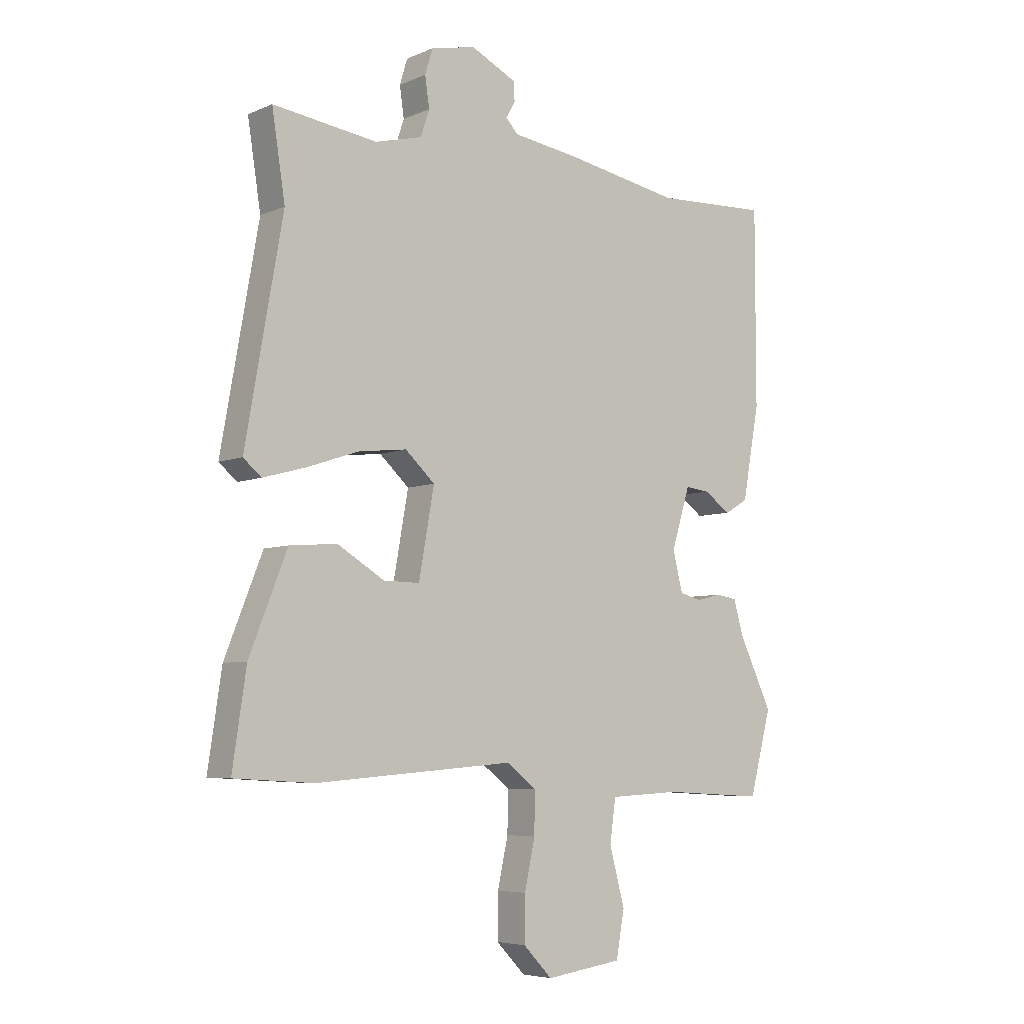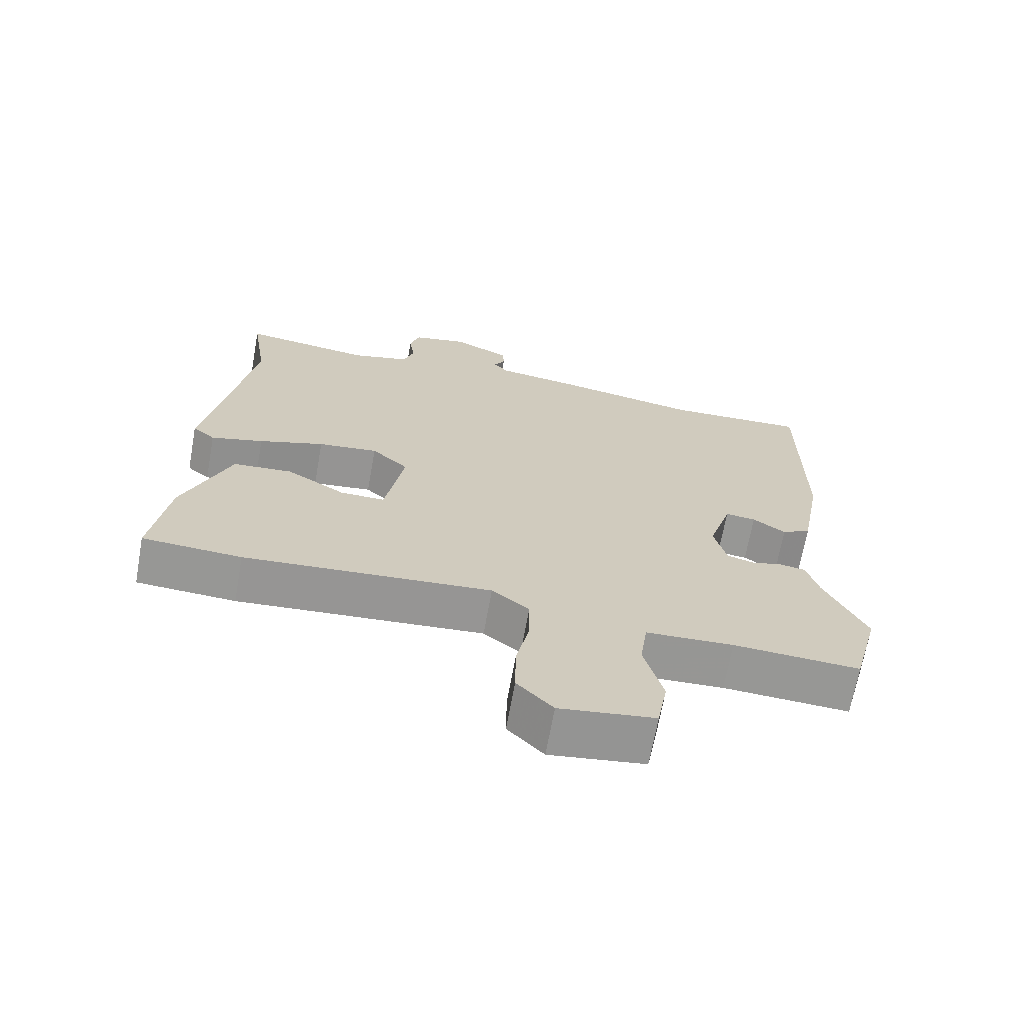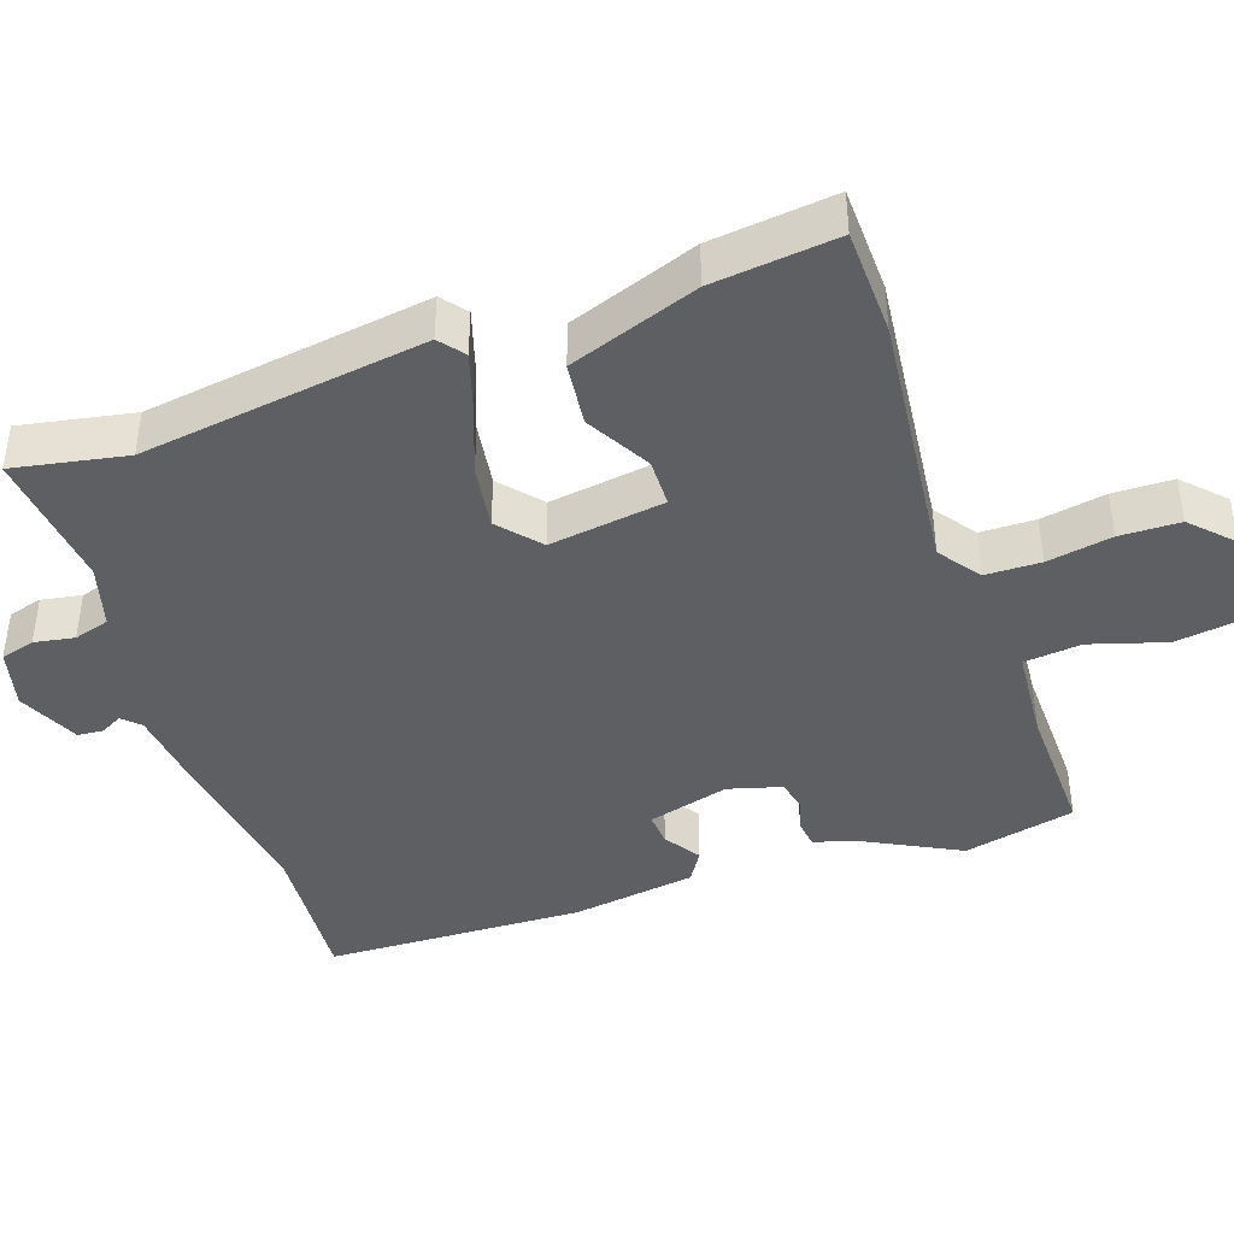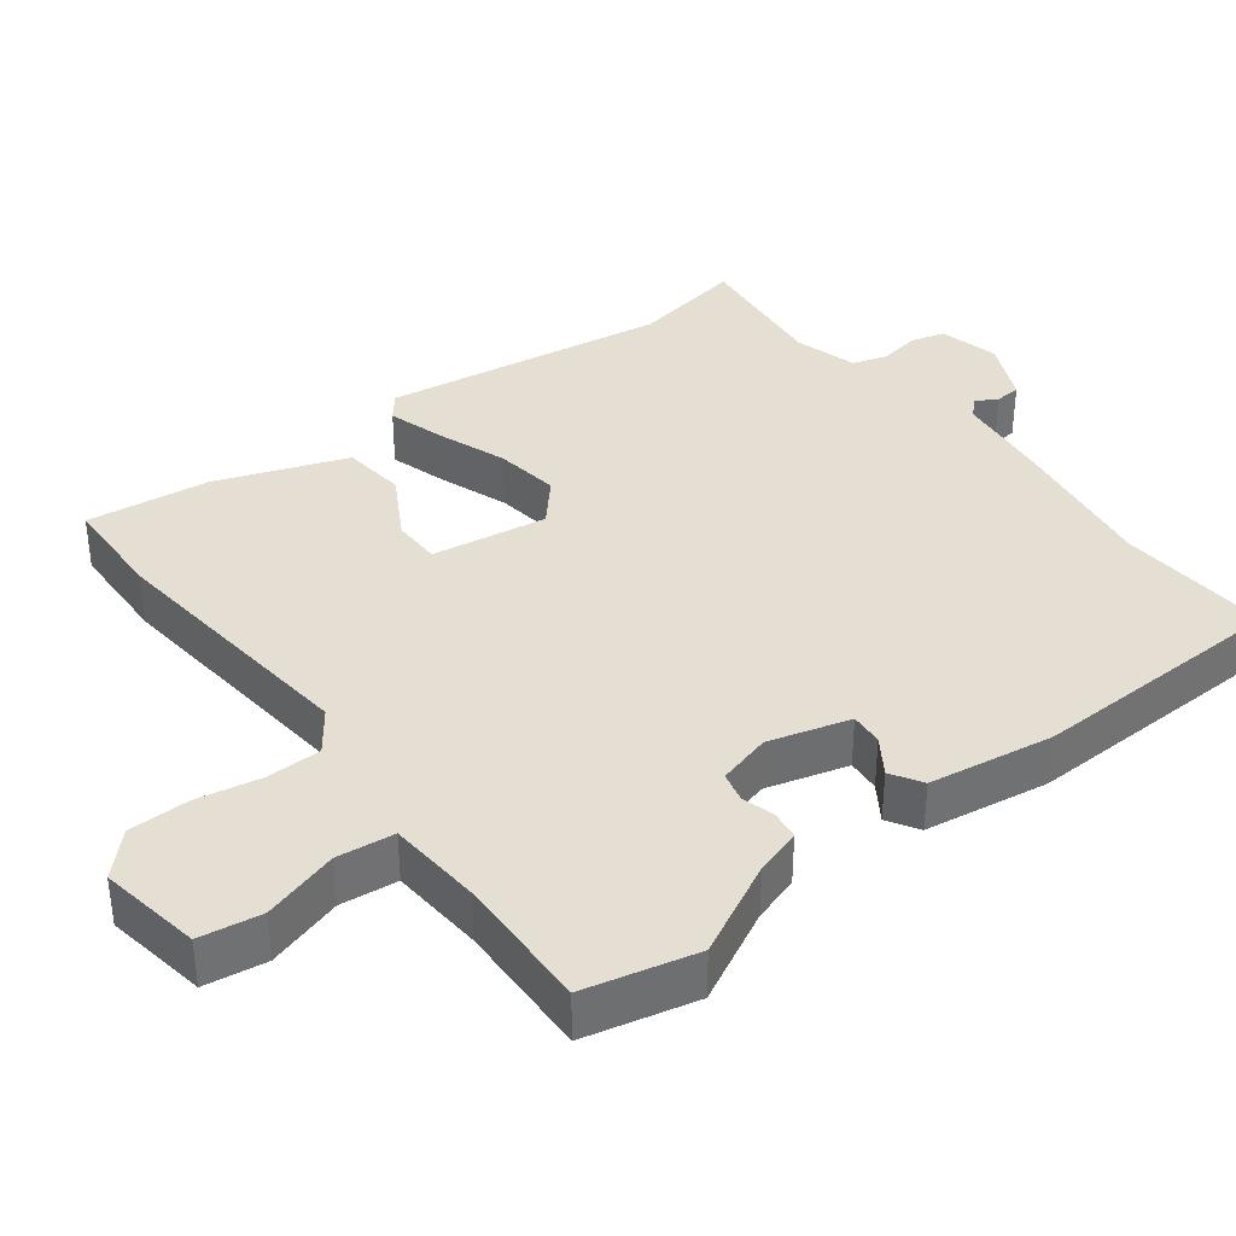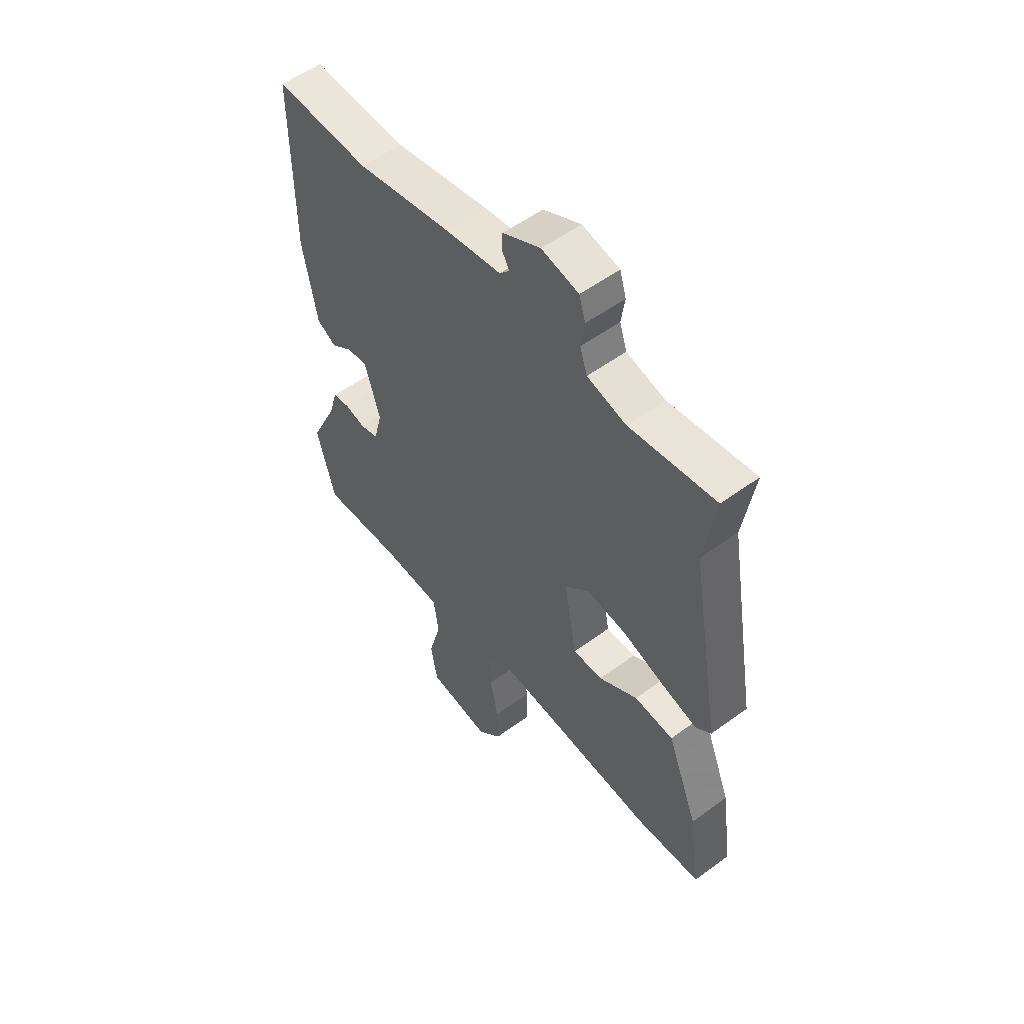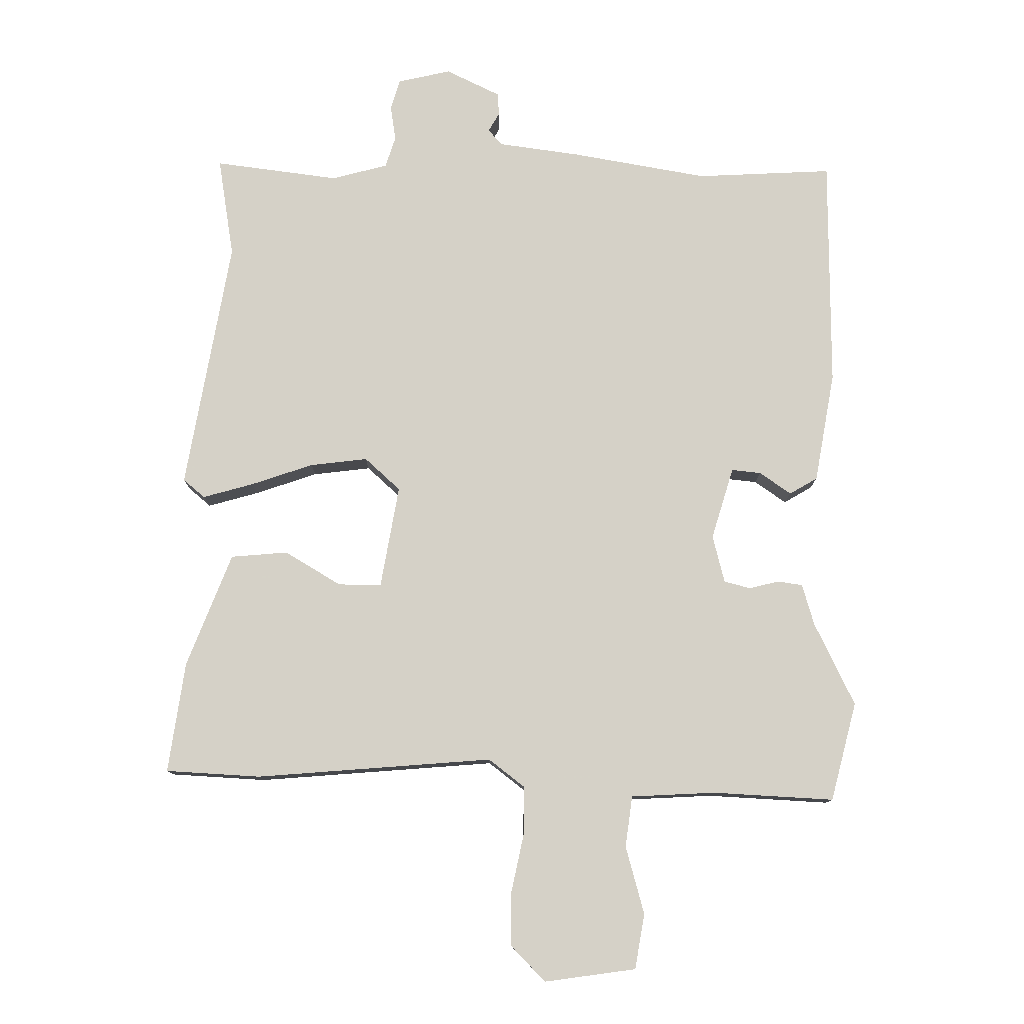
<metadata>
{"format":"obj","ext":"obj","renderer":"f3d","projection":"perspective","resolution":1024,"background":"white","views":[{"elev":-5.7,"azim":141.9,"up":"+Z"},{"elev":-68.0,"azim":169.8,"up":"+Z"},{"elev":-41.8,"azim":107.1,"up":"+Y"},{"elev":37.1,"azim":-128.9,"up":"+Y"},{"elev":54.4,"azim":52.1,"up":"+Z"},{"elev":-11.3,"azim":179.9,"up":"+Z"}]}
</metadata>
<code>
v -0.489 0.07 -0.541
v -0.529 0.07 -0.39
v -0.468 0.07 -0.262
v -0.45 0.07 -0.199
v -0.412 0.07 -0.193
v -0.366 0.07 -0.204
v -0.326 0.07 -0.193
v -0.308 0.07 -0.12
v -0.342 0.07 -0.01
v -0.387 0.07 -0.015
v -0.435 0.07 -0.049
v -0.478 0.07 -0.024
v -0.509 0.07 0.145
v -0.509 0.07 0.5
v -0.301 0.07 0.491
v -0.092 0.07 0.529
v 0.032 0.07 0.547
v 0.054 0.07 0.571
v 0.037 0.07 0.6
v 0.039 0.07 0.635
v 0.122 0.07 0.676
v 0.204 0.07 0.658
v 0.218 0.07 0.612
v 0.21 0.07 0.557
v 0.226 0.07 0.509
v 0.312 0.07 0.487
v 0.502 0.07 0.513
v 0.478 0.07 0.359
v 0.546 0.07 -0.027
v 0.513 0.07 -0.055
v 0.436 0.07 -0.034
v 0.34 0.07 -0.002
v 0.252 0.07 0.008
v 0.198 0.07 -0.042
v 0.226 0.07 -0.199
v 0.292 0.07 -0.198
v 0.378 0.07 -0.146
v 0.465 0.07 -0.153
v 0.534 0.07 -0.327
v 0.559 0.07 -0.496
v 0.414 0.07 -0.505
v 0.051 0.07 -0.478
v -0.004 0.07 -0.521
v -0.003 0.07 -0.596
v 0.016 0.07 -0.684
v 0.017 0.07 -0.766
v -0.036 0.07 -0.821
v -0.176 0.07 -0.802
v -0.191 0.07 -0.718
v -0.163 0.07 -0.614
v -0.174 0.07 -0.536
v -0.303 0.07 -0.53
v -0.489 0 -0.541
v -0.529 0 -0.39
v -0.468 0 -0.262
v -0.45 0 -0.199
v -0.412 0 -0.193
v -0.366 0 -0.204
v -0.326 0 -0.193
v -0.308 0 -0.12
v -0.342 0 -0.01
v -0.387 0 -0.015
v -0.435 0 -0.049
v -0.478 0 -0.024
v -0.509 0 0.145
v -0.509 0 0.5
v -0.301 0 0.491
v -0.092 0 0.529
v 0.032 0 0.547
v 0.054 0 0.571
v 0.037 0 0.6
v 0.039 0 0.635
v 0.122 0 0.676
v 0.204 0 0.658
v 0.218 0 0.612
v 0.21 0 0.557
v 0.226 0 0.509
v 0.312 0 0.487
v 0.502 0 0.513
v 0.478 0 0.359
v 0.546 0 -0.027
v 0.513 0 -0.055
v 0.436 0 -0.034
v 0.34 0 -0.002
v 0.252 0 0.008
v 0.198 0 -0.042
v 0.226 0 -0.199
v 0.292 0 -0.198
v 0.378 0 -0.146
v 0.465 0 -0.153
v 0.534 0 -0.327
v 0.559 0 -0.496
v 0.414 0 -0.505
v 0.051 0 -0.478
v -0.004 0 -0.521
v -0.003 0 -0.596
v 0.016 0 -0.684
v 0.017 0 -0.766
v -0.036 0 -0.821
v -0.176 0 -0.802
v -0.191 0 -0.718
v -0.163 0 -0.614
v -0.174 0 -0.536
v -0.303 0 -0.53
f 48 49 50
f 47 48 50
f 46 47 50
f 45 46 50
f 44 45 50
f 43 44 50 51
f 42 43 51 52
f 40 41 42
f 39 40 42
f 38 39 42
f 37 38 42
f 36 37 42
f 1 2 3
f 52 1 3
f 42 52 3
f 36 42 3
f 35 36 3
f 30 31 32
f 29 30 32
f 28 29 32
f 28 32 33
f 27 28 33
f 26 27 33
f 25 26 33 34
f 22 23 24
f 21 22 24
f 20 21 24
f 19 20 24
f 18 19 24
f 24 25 34
f 18 24 34
f 17 18 34
f 17 34 35
f 16 17 35
f 15 16 35
f 13 14 15
f 12 13 15
f 11 12 15
f 10 11 15
f 3 4 5 6
f 3 6 7
f 35 3 7
f 9 10 15
f 8 9 15 35
f 7 8 35
f 102 101 100
f 102 100 99
f 102 99 98
f 102 98 97
f 102 97 96
f 103 102 96 95
f 104 103 95 94
f 94 93 92
f 94 92 91
f 94 91 90
f 94 90 89
f 94 89 88
f 55 54 53
f 55 53 104
f 55 104 94
f 55 94 88
f 55 88 87
f 84 83 82
f 84 82 81
f 84 81 80
f 85 84 80
f 85 80 79
f 85 79 78
f 86 85 78 77
f 76 75 74
f 76 74 73
f 76 73 72
f 76 72 71
f 76 71 70
f 86 77 76
f 86 76 70
f 86 70 69
f 87 86 69
f 87 69 68
f 87 68 67
f 67 66 65
f 67 65 64
f 67 64 63
f 67 63 62
f 58 57 56 55
f 59 58 55
f 59 55 87
f 67 62 61
f 87 67 61 60
f 87 60 59
f 1 53 54 2
f 2 54 55 3
f 3 55 56 4
f 4 56 57 5
f 5 57 58 6
f 6 58 59 7
f 7 59 60 8
f 8 60 61 9
f 9 61 62 10
f 10 62 63 11
f 11 63 64 12
f 12 64 65 13
f 13 65 66 14
f 14 66 67 15
f 15 67 68 16
f 16 68 69 17
f 17 69 70 18
f 18 70 71 19
f 19 71 72 20
f 20 72 73 21
f 21 73 74 22
f 22 74 75 23
f 23 75 76 24
f 24 76 77 25
f 25 77 78 26
f 26 78 79 27
f 27 79 80 28
f 28 80 81 29
f 29 81 82 30
f 30 82 83 31
f 31 83 84 32
f 32 84 85 33
f 33 85 86 34
f 34 86 87 35
f 35 87 88 36
f 36 88 89 37
f 37 89 90 38
f 38 90 91 39
f 39 91 92 40
f 40 92 93 41
f 41 93 94 42
f 42 94 95 43
f 43 95 96 44
f 44 96 97 45
f 45 97 98 46
f 46 98 99 47
f 47 99 100 48
f 48 100 101 49
f 49 101 102 50
f 50 102 103 51
f 51 103 104 52
f 52 104 53 1

</code>
